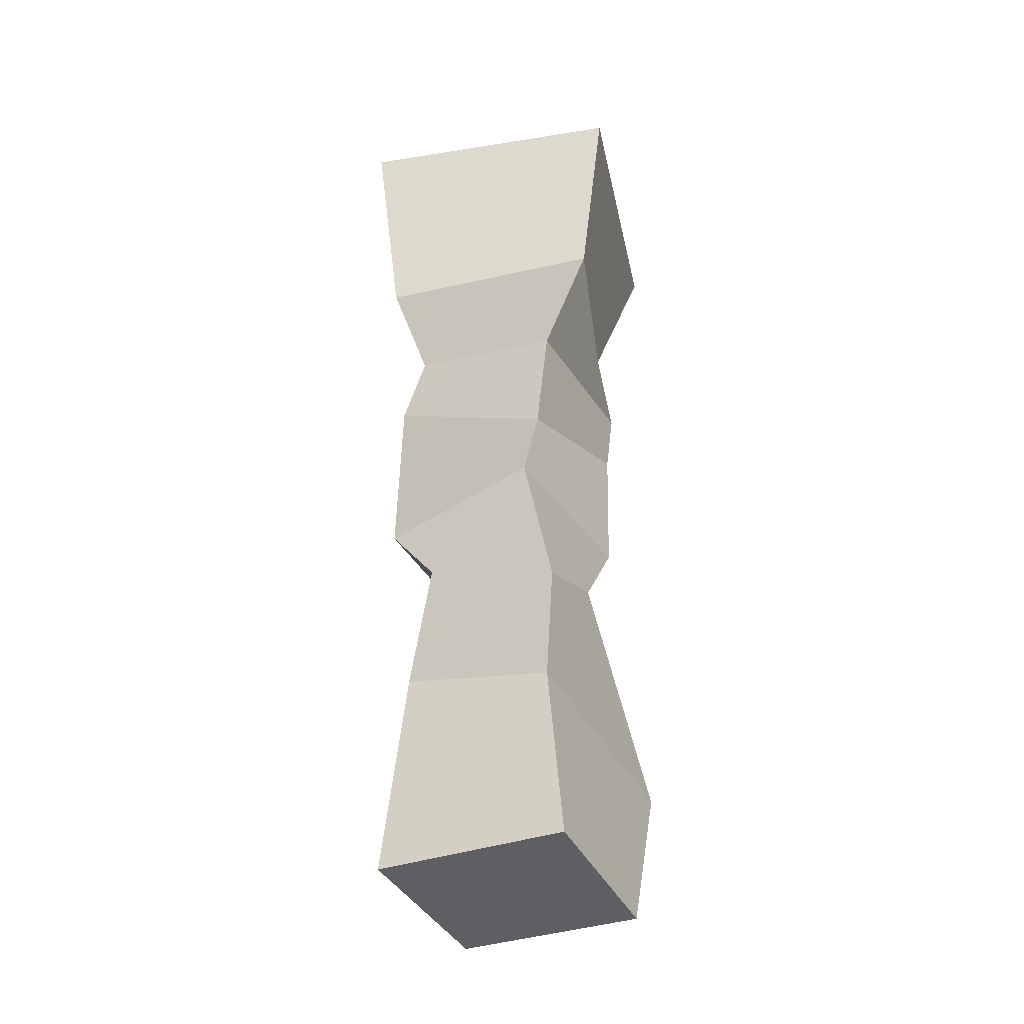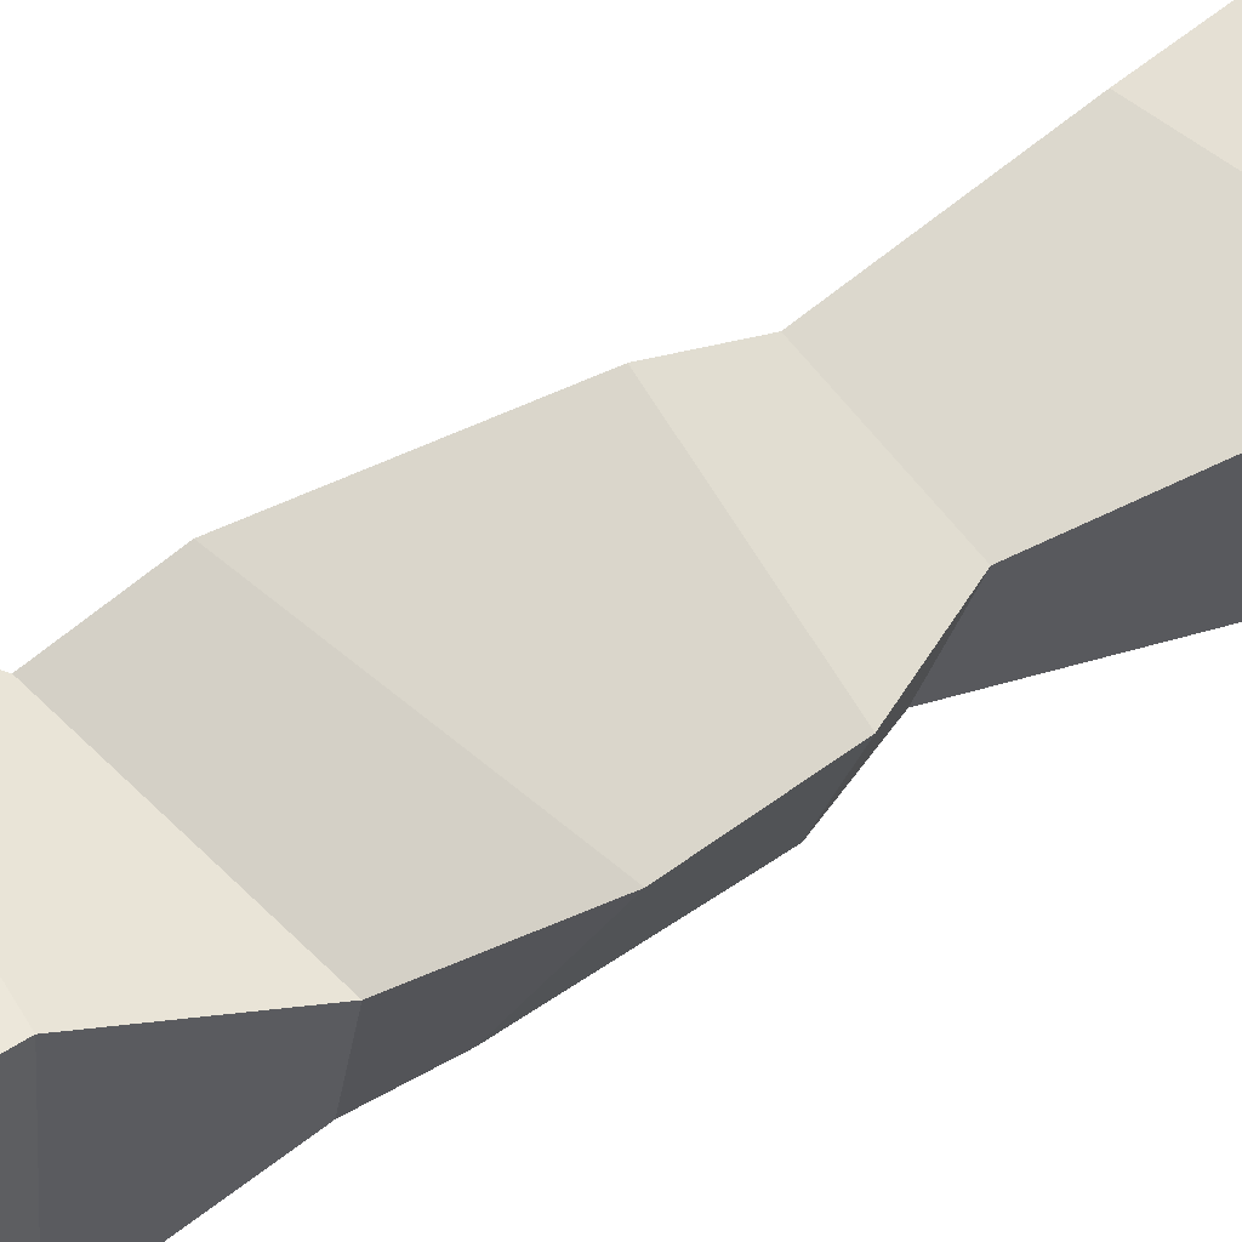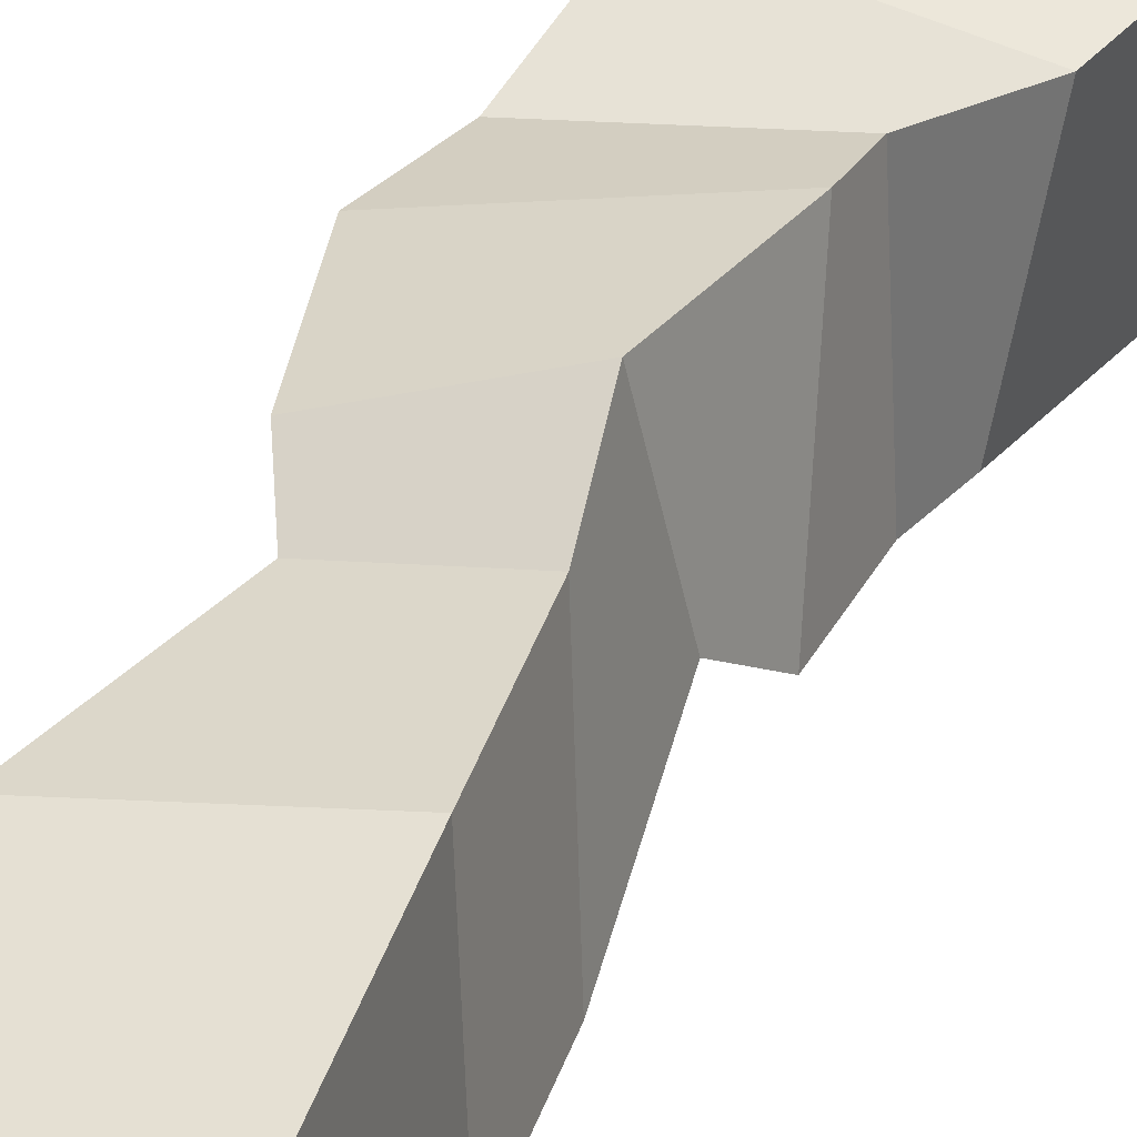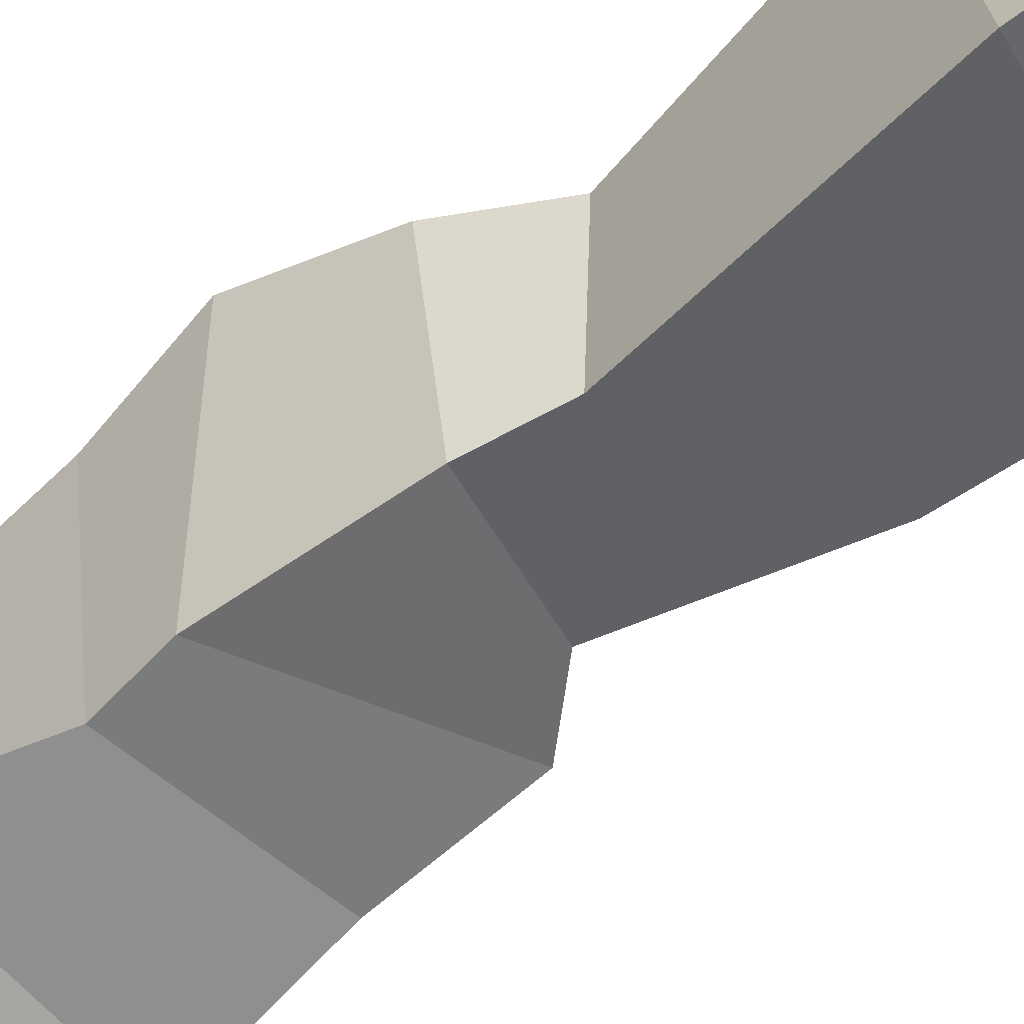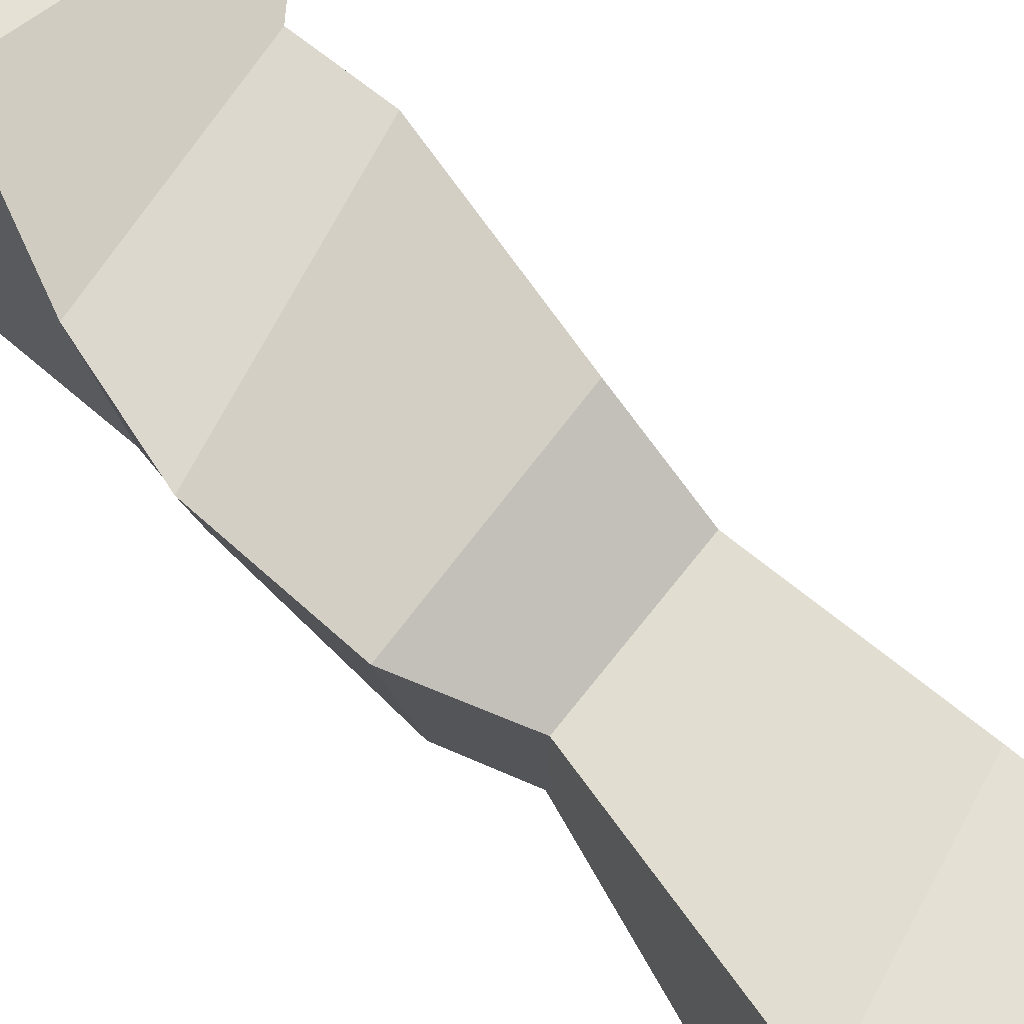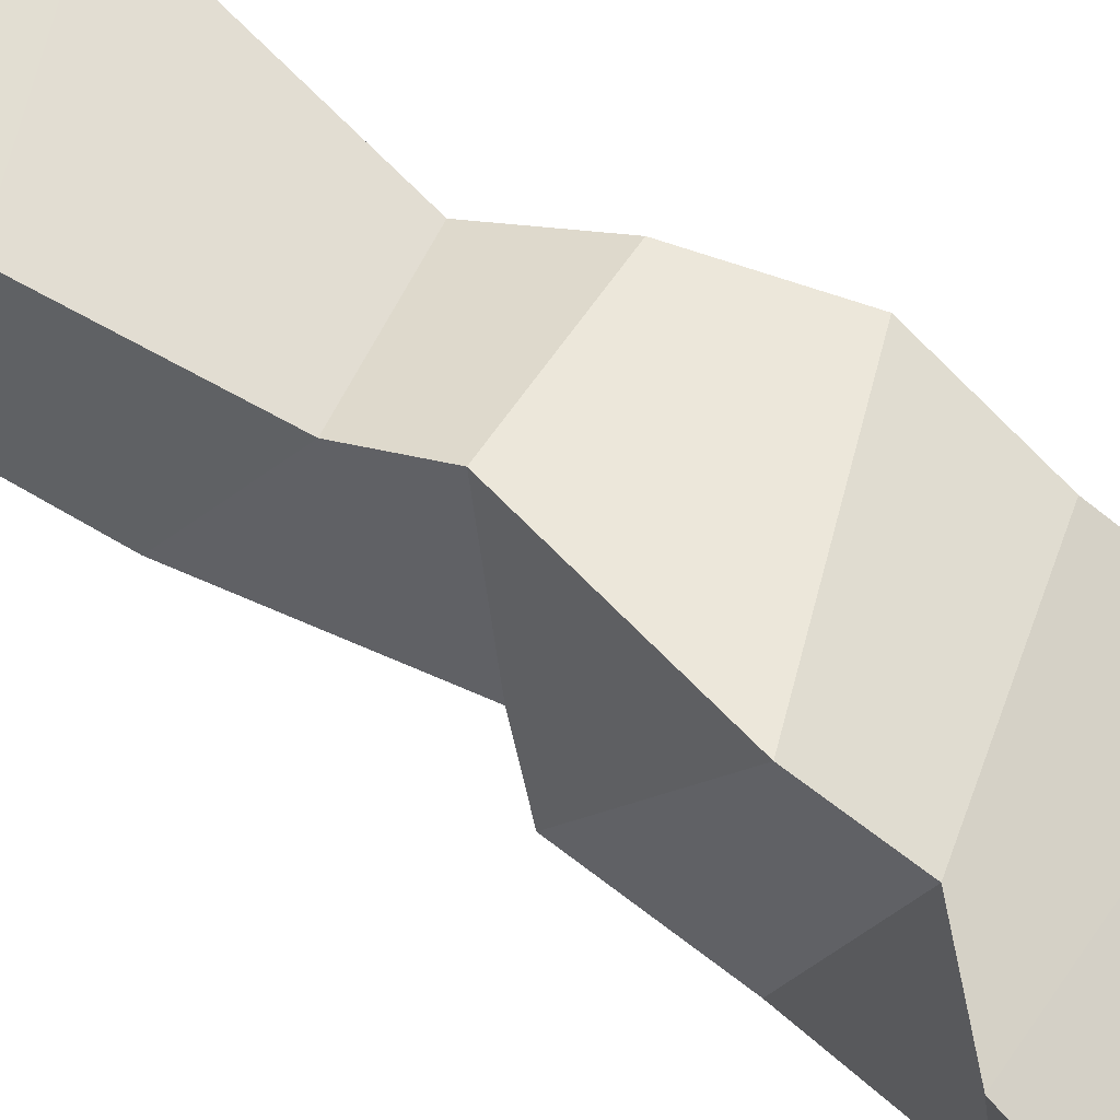
<metadata>
{"format":"obj","ext":"obj","renderer":"f3d","projection":"perspective","resolution":1024,"background":"white","views":[{"elev":-39.4,"azim":113.0,"up":"+Y"},{"elev":64.3,"azim":-120.1,"up":"+Z"},{"elev":38.9,"azim":23.6,"up":"+Z"},{"elev":-56.1,"azim":-48.9,"up":"+Z"},{"elev":66.1,"azim":-40.6,"up":"+Z"},{"elev":68.2,"azim":126.0,"up":"+Z"}]}
</metadata>
<code>
g Cube.552
v -0.9886 -0.9357 0.9506
v -0.9428 -0.9878 -0.961
v -1.077 0.3907 -1.142
v -1.041 0.743 0.9805
v -0.9428 -0.9878 -0.961
v 0.9239 -0.9506 -0.9191
v 0.9361 0.8879 -0.7729
v -1.077 0.3907 -1.142
v 0.9239 -0.9506 -0.9191
v 0.9424 -0.9501 1.024
v 0.6277 1.414 0.9318
v 0.9361 0.8879 -0.7729
v 0.9424 -0.9501 1.024
v -0.9886 -0.9357 0.9506
v -1.041 0.743 0.9805
v 0.6277 1.414 0.9318
v -0.9428 -0.9878 -0.961
v -0.9886 -0.9357 0.9506
v 0.9424 -0.9501 1.024
v 0.9239 -0.9506 -0.9191
v -1.077 0.3907 -1.142
v -0.6193 2.988 -0.6746
v -0.7727 2.796 0.6655
v -1.041 0.743 0.9805
v -0.7727 2.796 0.6655
v -1.17 3.543 0.7393
v 0.3211 3.723 1.359
v 0.4002 3.009 0.8178
v -1.041 0.743 0.9805
v -0.7727 2.796 0.6655
v 0.4002 3.009 0.8178
v 0.6277 1.414 0.9318
v 0.9361 0.8879 -0.7729
v 0.7996 2.245 -0.7945
v -0.6193 2.988 -0.6746
v -1.077 0.3907 -1.142
v 0.6277 1.414 0.9318
v 0.4002 3.009 0.8178
v 0.7996 2.245 -0.7945
v 0.9361 0.8879 -0.7729
v 0.3211 3.723 1.359
v 0.5657 5.397 1.183
v 0.8494 4.44 -0.6678
v 0.5474 4.055 -0.3762
v 0.7996 2.245 -0.7945
v 0.5474 4.055 -0.3762
v -0.836 3.599 -0.868
v -0.6193 2.988 -0.6746
v 0.4002 3.009 0.8178
v 0.3211 3.723 1.359
v 0.5474 4.055 -0.3762
v 0.7996 2.245 -0.7945
v -0.6193 2.988 -0.6746
v -0.836 3.599 -0.868
v -1.17 3.543 0.7393
v -0.7727 2.796 0.6655
v -0.9428 5.132 -0.863
v -0.8988 5.733 -0.957
v -1.201 5.692 0.8846
v -1.374 4.636 1.007
v -0.836 3.599 -0.868
v -0.9428 5.132 -0.863
v -1.374 4.636 1.007
v -1.17 3.543 0.7393
v -1.17 3.543 0.7393
v -1.374 4.636 1.007
v 0.5657 5.397 1.183
v 0.3211 3.723 1.359
v 0.5474 4.055 -0.3762
v 0.8494 4.44 -0.6678
v -0.9428 5.132 -0.863
v -0.836 3.599 -0.868
v -1.201 5.692 0.8846
v -0.9246 6.798 1.361
v 1.165 6.82 1.067
v 0.5217 6.185 0.9561
v -1.374 4.636 1.007
v -1.201 5.692 0.8846
v 0.5217 6.185 0.9561
v 0.5657 5.397 1.183
v 0.8494 4.44 -0.6678
v 0.8519 5.638 -0.7997
v -0.8988 5.733 -0.957
v -0.9428 5.132 -0.863
v 0.5657 5.397 1.183
v 0.5217 6.185 0.9561
v 0.8519 5.638 -0.7997
v 0.8494 4.44 -0.6678
v 1.165 6.82 1.067
v 1.66 8.872 1.131
v 1.084 8.872 -1.655
v 0.8299 6.864 -1.291
v 0.8519 5.638 -0.7997
v 0.8299 6.864 -1.291
v -1.164 7.121 -0.7194
v -0.8988 5.733 -0.957
v 0.5217 6.185 0.9561
v 1.165 6.82 1.067
v 0.8299 6.864 -1.291
v 0.8519 5.638 -0.7997
v -0.8988 5.733 -0.957
v -1.164 7.121 -0.7194
v -0.9246 6.798 1.361
v -1.201 5.692 0.8846
v 1.084 8.872 -1.655
v 1.66 8.872 1.131
v -1.121 8.872 1.678
v -1.678 8.872 -1.121
v -1.164 7.121 -0.7194
v -1.678 8.872 -1.121
v -1.121 8.872 1.678
v -0.9246 6.798 1.361
v -0.9246 6.798 1.361
v -1.121 8.872 1.678
v 1.66 8.872 1.131
v 1.165 6.82 1.067
v 0.8299 6.864 -1.291
v 1.084 8.872 -1.655
v -1.678 8.872 -1.121
v -1.164 7.121 -0.7194
g Cube.552_0
f 3 2 1
f 4 3 1
f 7 6 5
f 8 7 5
f 11 10 9
f 12 11 9
f 15 14 13
f 16 15 13
f 19 18 17
f 20 19 17
f 23 22 21
f 24 23 21
f 27 26 25
f 28 27 25
f 31 30 29
f 32 31 29
f 35 34 33
f 36 35 33
f 39 38 37
f 40 39 37
f 43 42 41
f 44 43 41
f 47 46 45
f 48 47 45
f 51 50 49
f 52 51 49
f 55 54 53
f 56 55 53
f 59 58 57
f 60 59 57
f 63 62 61
f 64 63 61
f 67 66 65
f 68 67 65
f 71 70 69
f 72 71 69
f 75 74 73
f 76 75 73
f 79 78 77
f 80 79 77
f 83 82 81
f 84 83 81
f 87 86 85
f 88 87 85
f 91 90 89
f 92 91 89
f 95 94 93
f 96 95 93
f 99 98 97
f 100 99 97
f 103 102 101
f 104 103 101
f 107 106 105
f 108 107 105
f 111 110 109
f 112 111 109
f 115 114 113
f 116 115 113
f 119 118 117
f 120 119 117

</code>
